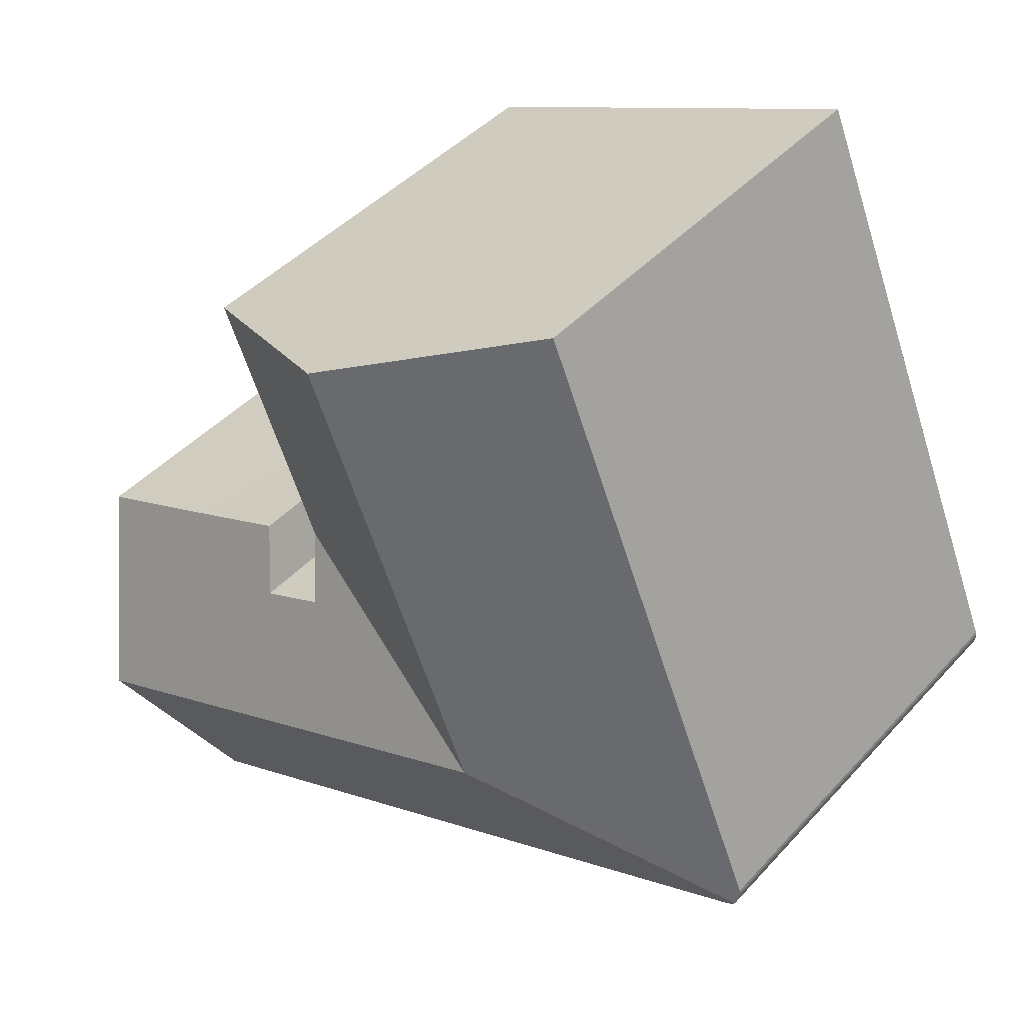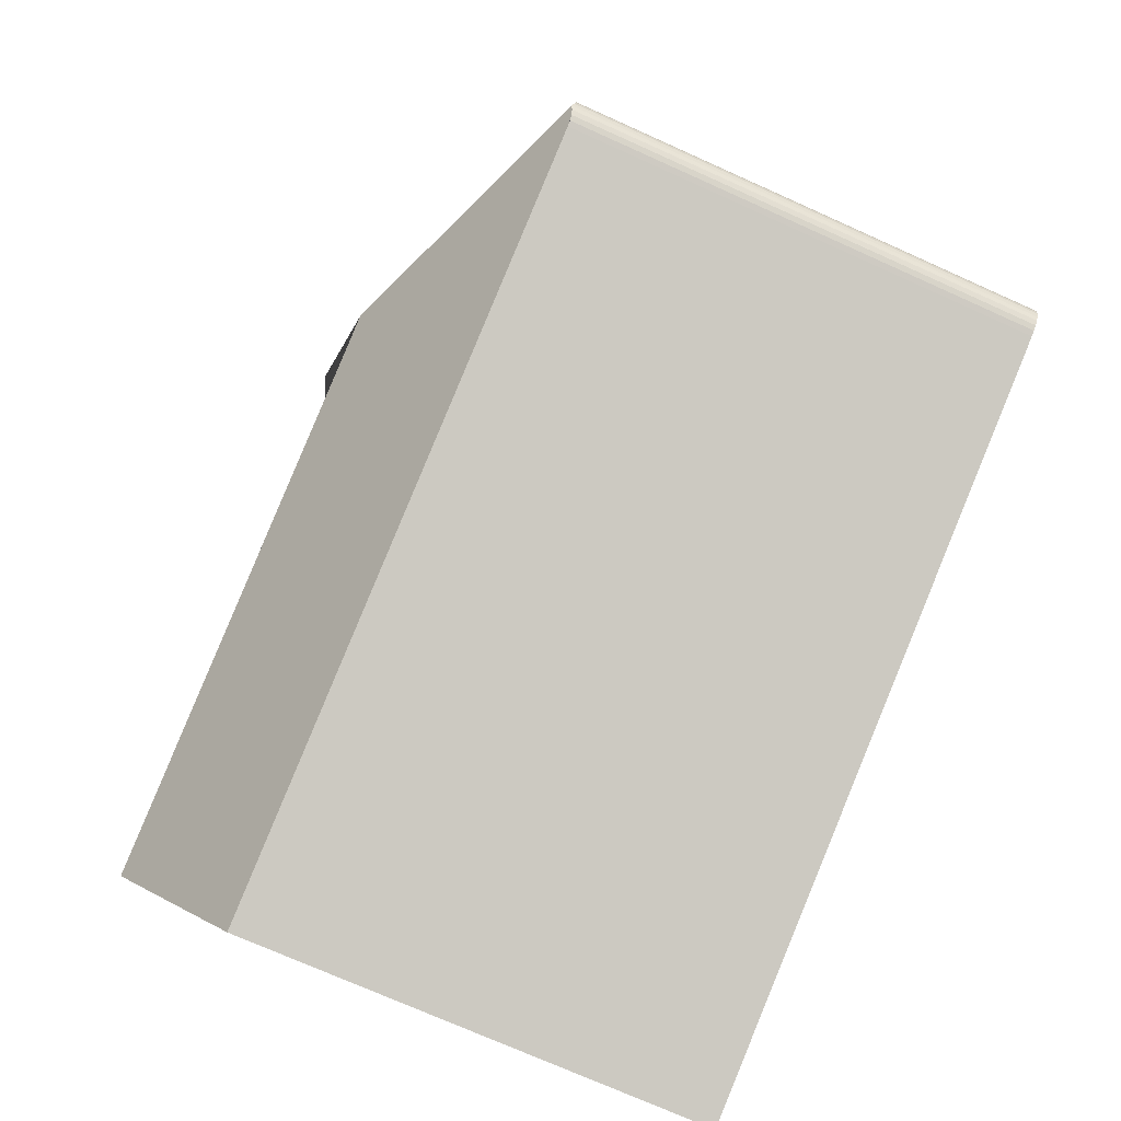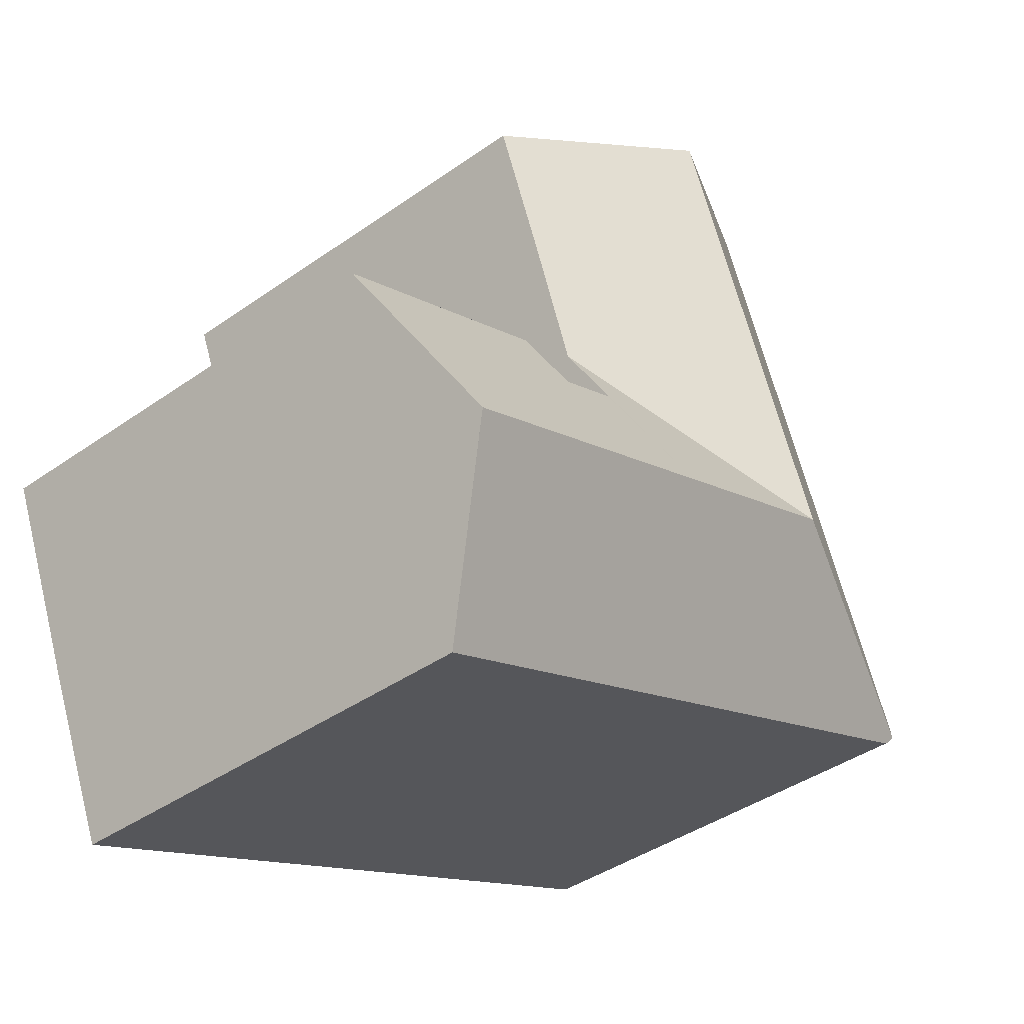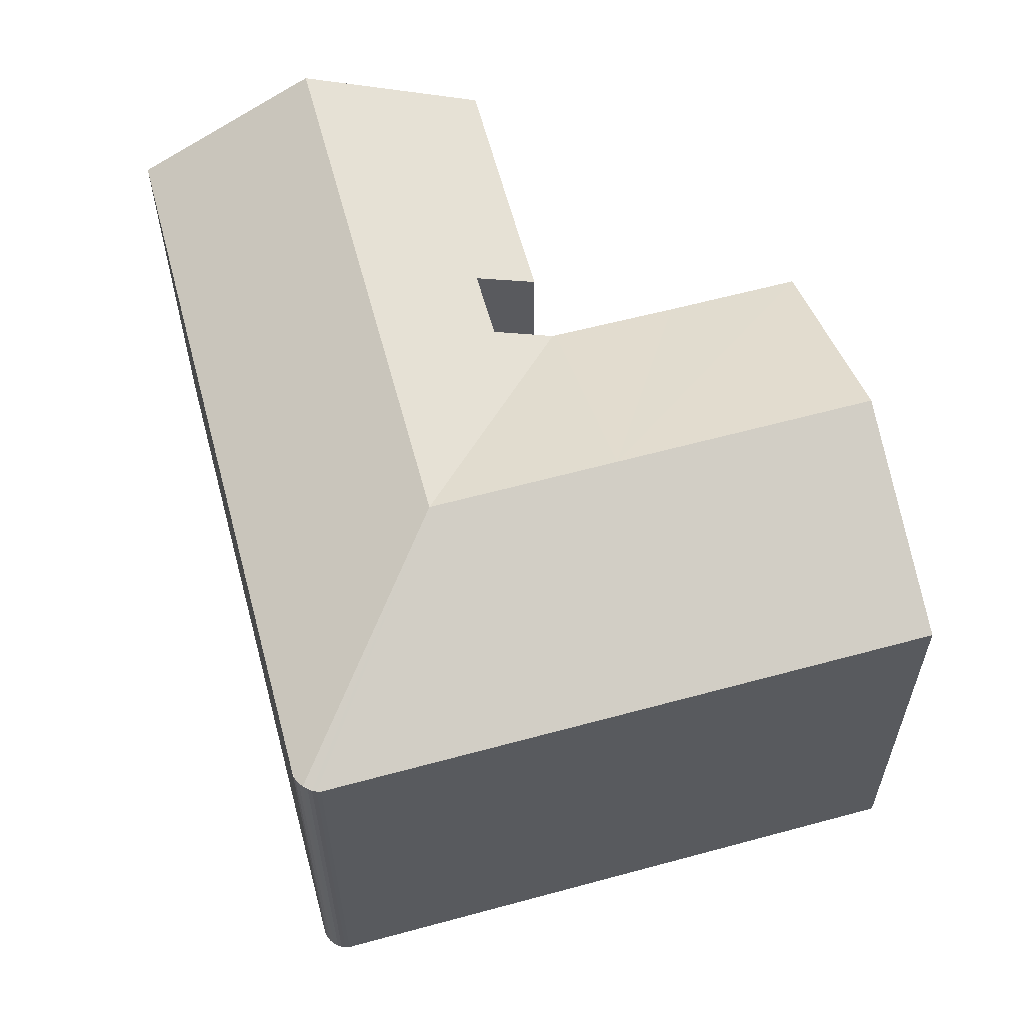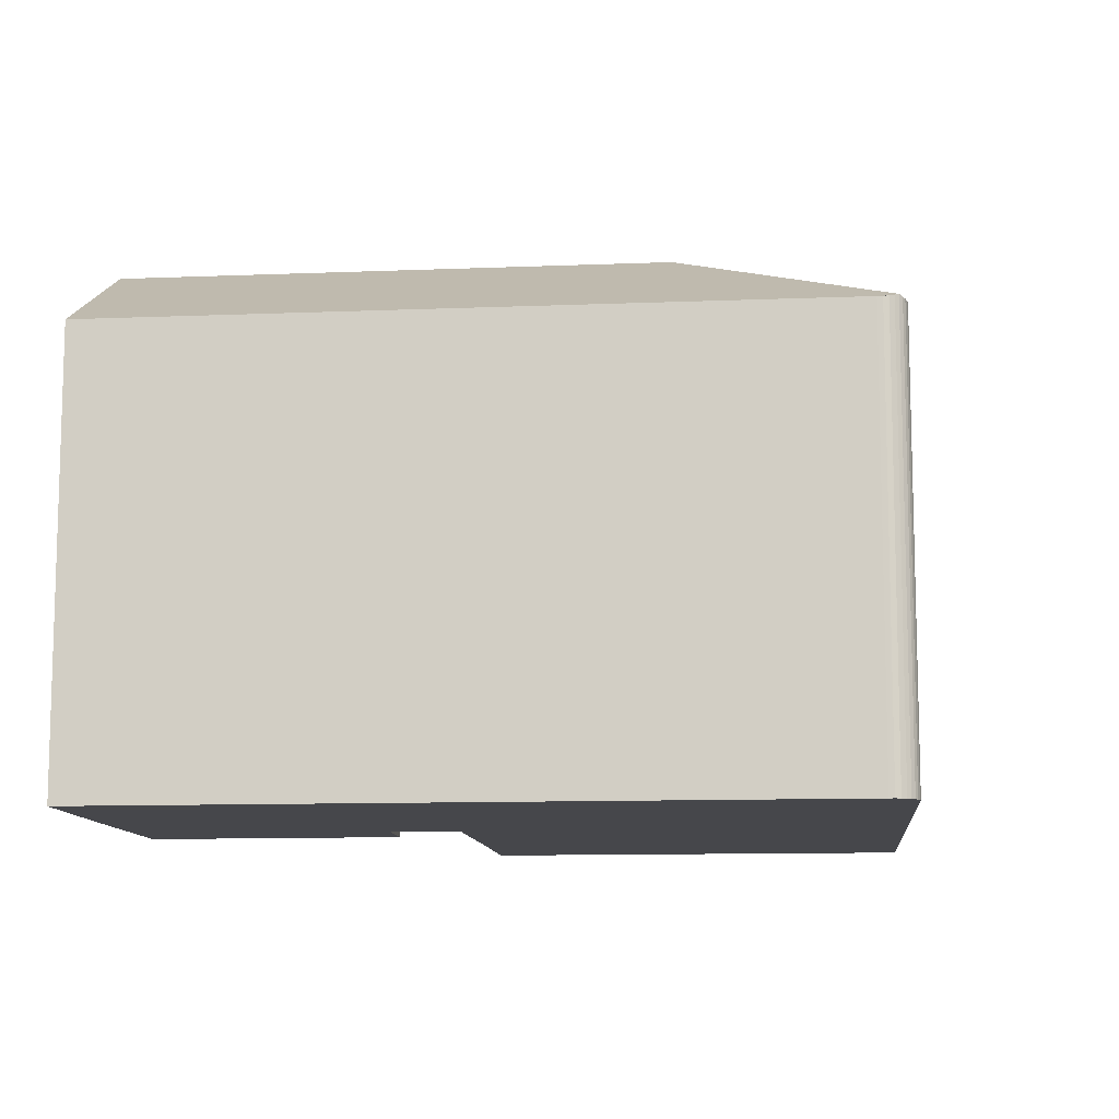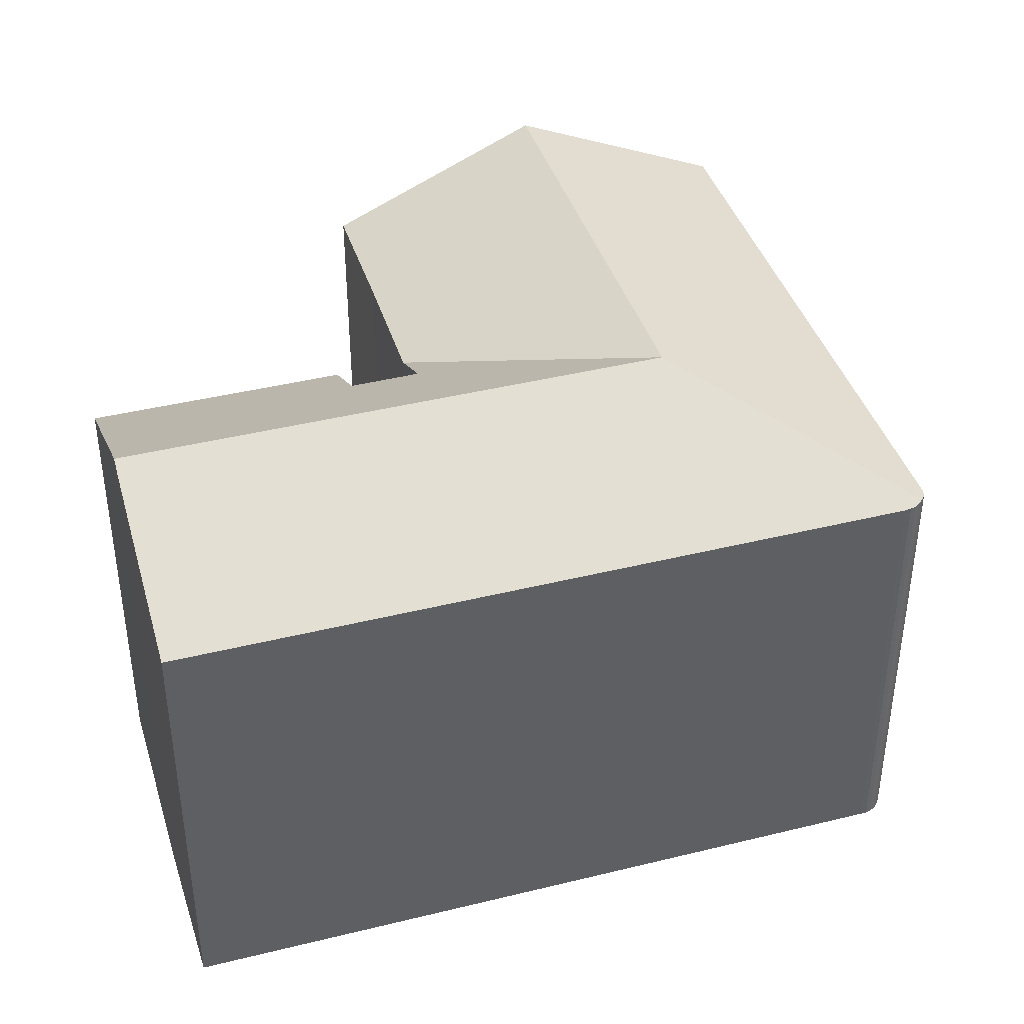
<metadata>
{"format":"obj","ext":"obj","renderer":"f3d","projection":"perspective","resolution":1024,"background":"white","views":[{"elev":43.0,"azim":-141.5,"up":"+Z"},{"elev":-72.4,"azim":-114.3,"up":"+Z"},{"elev":-40.9,"azim":130.7,"up":"+Z"},{"elev":60.6,"azim":-82.9,"up":"+Y"},{"elev":-10.7,"azim":-152.1,"up":"+Y"},{"elev":41.2,"azim":-174.6,"up":"+Y"}]}
</metadata>
<code>
v  21.46 13.67 2.975
v  17.82 14.67 2.346
v  18.59 13.68 4.131
v  14.48 16.58 -0.33
v  23.74 16.58 -4.089
v  25.88 13.65 1.218
v  8.168 16.58 2.232
v  15.84 14.66 3.172
v  16.57 13.67 4.97
v  15.93 14.66 3.137
v  0.156 13.73 -0.535
v  0.079 13.78 -0.405
v  0.27 13.69 -0.66
v  0.562 13.67 -0.825
v  12.29 13.67 -5.582
v  21.54 13.67 -9.336
v  21.71 13.9 -8.916
v  23.52 16.29 -4.619
v  0.001 13.7 -0.133
v  0 13.68 8.374e-16
v  0.02 13.66 0.132
v  4.183 13.66 10.1
v  10.4 16.58 7.578
v  7.285 13.66 17.53
v  7.737 13.87 17.35
v  13.5 16.58 15
v  7.811 13.91 17.32
v  19.65 13.69 12.5
v  18.06 13.69 8.68
v  16.9 13.67 5.786
v  16.6 13.67 5.06
v  0.079 2.48e-17 -0.405
v  0.025 13.73 -0.264
v  0.025 1.617e-17 -0.264
v  0.001 8.144e-18 -0.133
v  0 0 0
v  0.02 -8.083e-18 0.132
v  4.183 -6.186e-16 10.1
v  7.285 -1.073e-15 17.53
v  13.5 -9.187e-16 15
v  19.65 -7.655e-16 12.5
v  7.811 -1.06e-15 17.32
v  7.737 -1.062e-15 17.35
v  17.82 -1.437e-16 2.346
v  15.93 -1.921e-16 3.137
v  15.84 -1.942e-16 3.172
v  18.59 -2.53e-16 4.131
v  25.88 -7.458e-17 1.218
v  21.46 -1.822e-16 2.975
v  18.06 -5.315e-16 8.68
v  23.52 2.828e-16 -4.619
v  21.54 5.717e-16 -9.336
v  21.71 5.459e-16 -8.916
v  16.57 -3.043e-16 4.97
v  16.9 -3.543e-16 5.786
v  16.6 -3.098e-16 5.06
v  23.74 2.504e-16 -4.089
v  12.29 3.418e-16 -5.582
v  0.562 5.052e-17 -0.825
v  0.407 4.641e-17 -0.758
v  0.407 13.67 -0.758
v  0.27 4.041e-17 -0.66
v  0.156 3.276e-17 -0.535
g defaultobject
f 1 2 3
f 2 1 4
f 4 1 5
f 5 1 6
f 7 8 4
f 8 7 9
f 4 8 10
f 4 10 2
f 7 11 12
f 11 7 13
f 13 7 14
f 14 7 15
f 15 7 4
f 15 4 16
f 16 4 5
f 16 5 17
f 17 5 18
f 19 7 12
f 7 19 20
f 7 20 21
f 7 21 22
f 7 22 23
f 23 22 24
f 23 24 25
f 23 25 26
f 26 25 27
f 28 23 26
f 23 28 29
f 23 29 30
f 23 30 31
f 23 31 7
f 7 31 9
f 32 33 12
f 33 32 34
f 34 19 33
f 19 34 35
f 35 20 19
f 20 35 36
f 36 21 20
f 21 36 37
f 37 22 21
f 22 37 24
f 24 37 38
f 24 38 39
f 27 28 26
f 28 27 25
f 28 25 24
f 28 24 39
f 28 39 40
f 28 40 41
f 40 39 42
f 42 39 43
f 8 44 10
f 44 8 45
f 45 8 46
f 44 3 2
f 3 44 47
f 47 1 3
f 1 47 6
f 6 47 48
f 48 47 49
f 41 29 28
f 29 41 50
f 51 17 18
f 17 51 16
f 16 51 52
f 52 51 53
f 50 30 29
f 30 50 31
f 31 50 9
f 9 46 8
f 46 9 50
f 46 50 54
f 54 50 55
f 54 55 56
f 6 18 5
f 18 6 48
f 18 48 51
f 51 48 57
f 44 2 10
f 52 15 16
f 15 52 14
f 14 52 58
f 14 58 59
f 14 60 61
f 60 14 59
f 61 62 13
f 62 61 60
f 11 32 12
f 32 11 63
f 13 63 11
f 63 13 62
f 47 44 49
f 53 58 52
f 58 53 51
f 58 51 57
f 58 57 48
f 58 48 49
f 58 49 59
f 59 49 44
f 59 44 45
f 59 45 46
f 59 46 54
f 59 54 56
f 59 56 55
f 59 55 50
f 59 50 41
f 59 41 60
f 60 41 62
f 62 41 63
f 63 41 32
f 32 41 40
f 32 40 34
f 34 40 35
f 35 40 36
f 36 40 37
f 37 40 38
f 38 40 43
f 38 43 39

</code>
